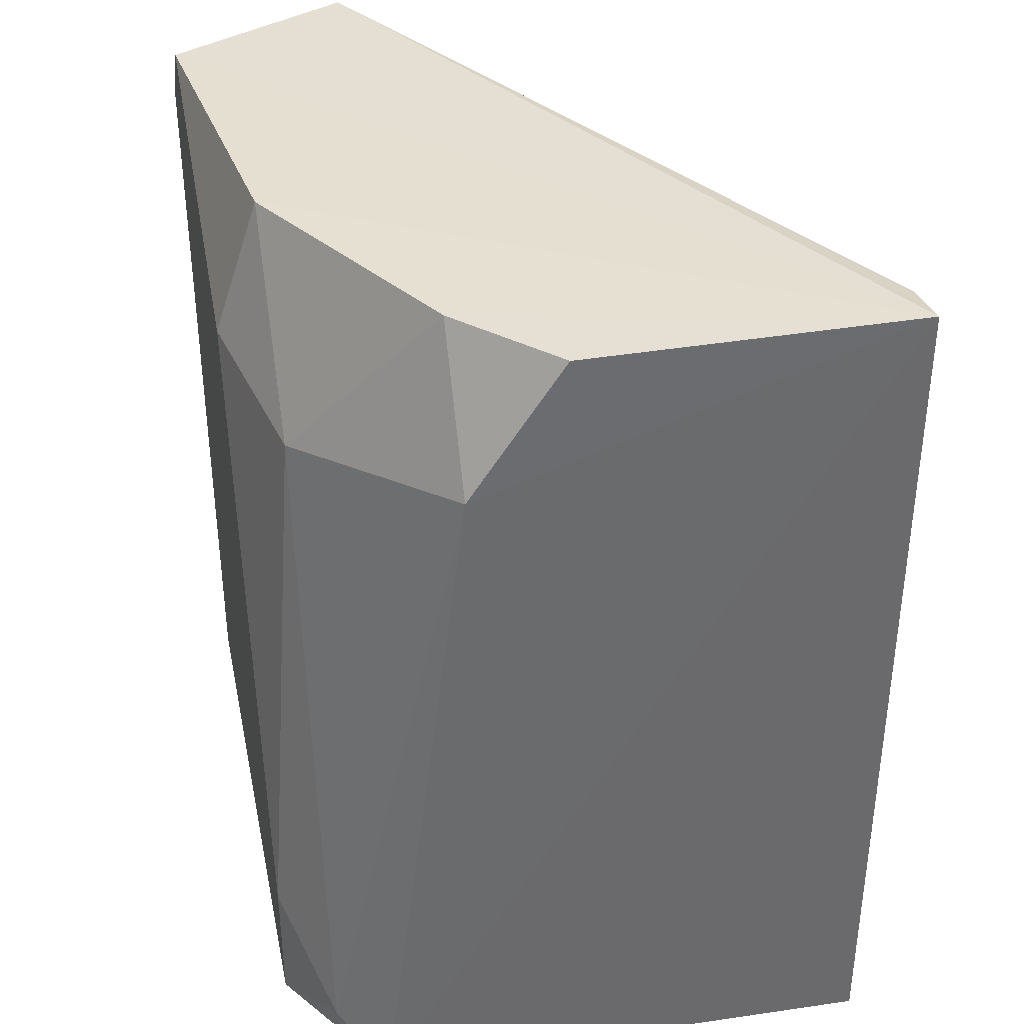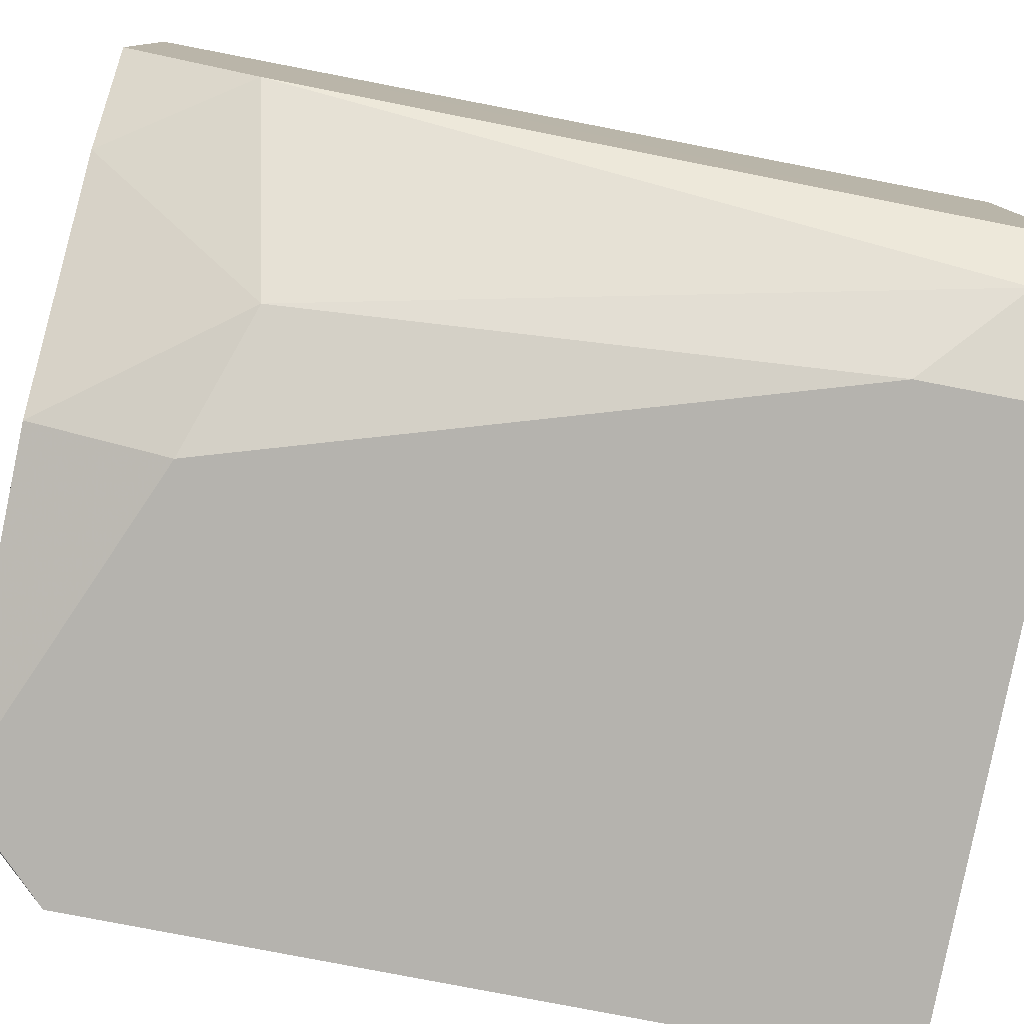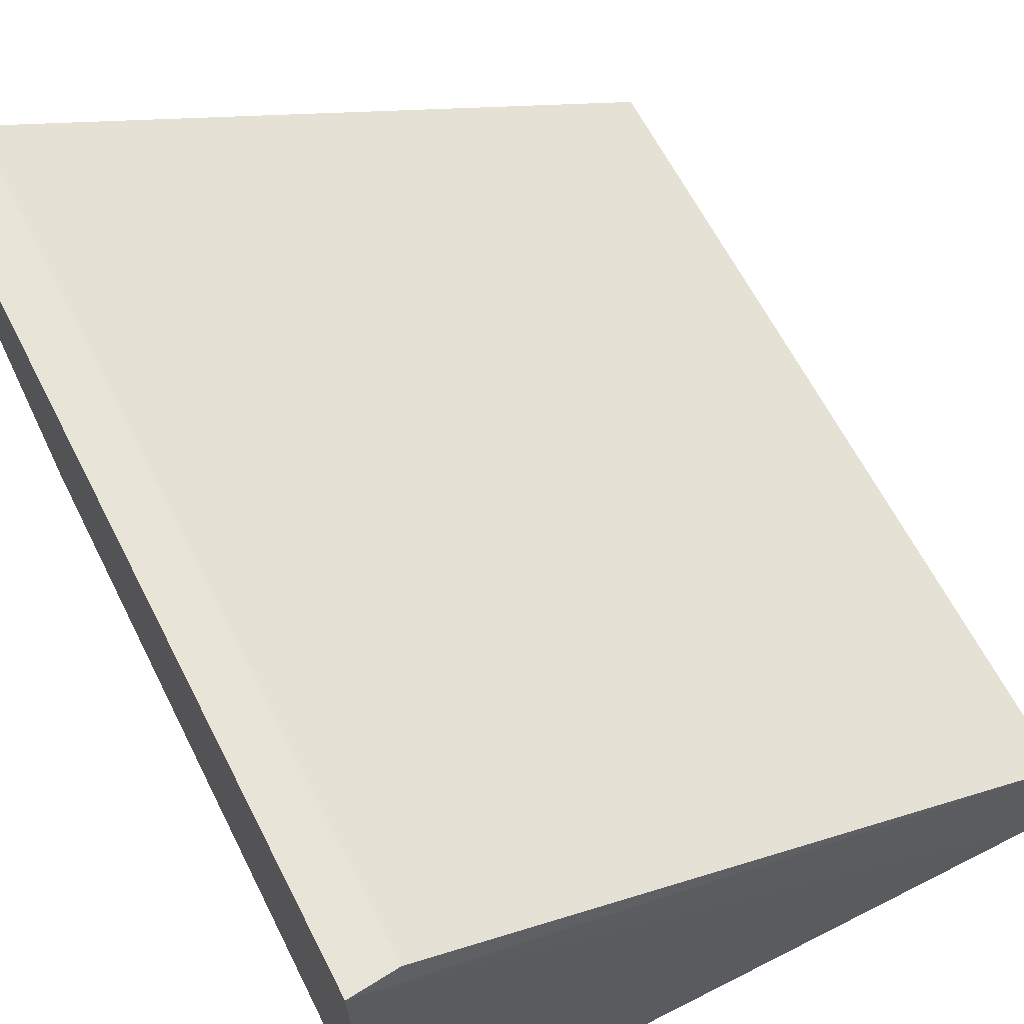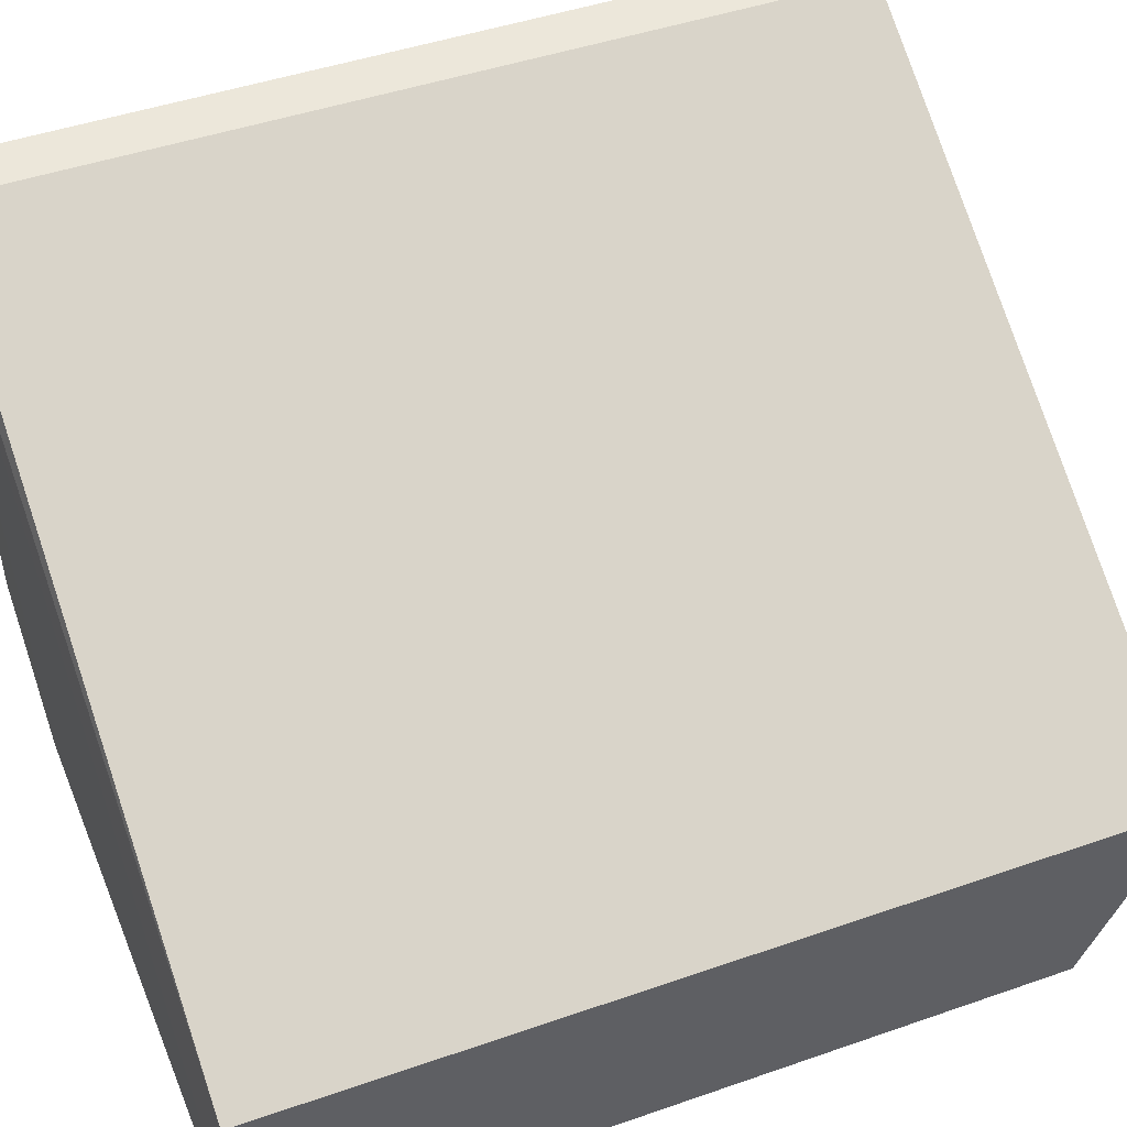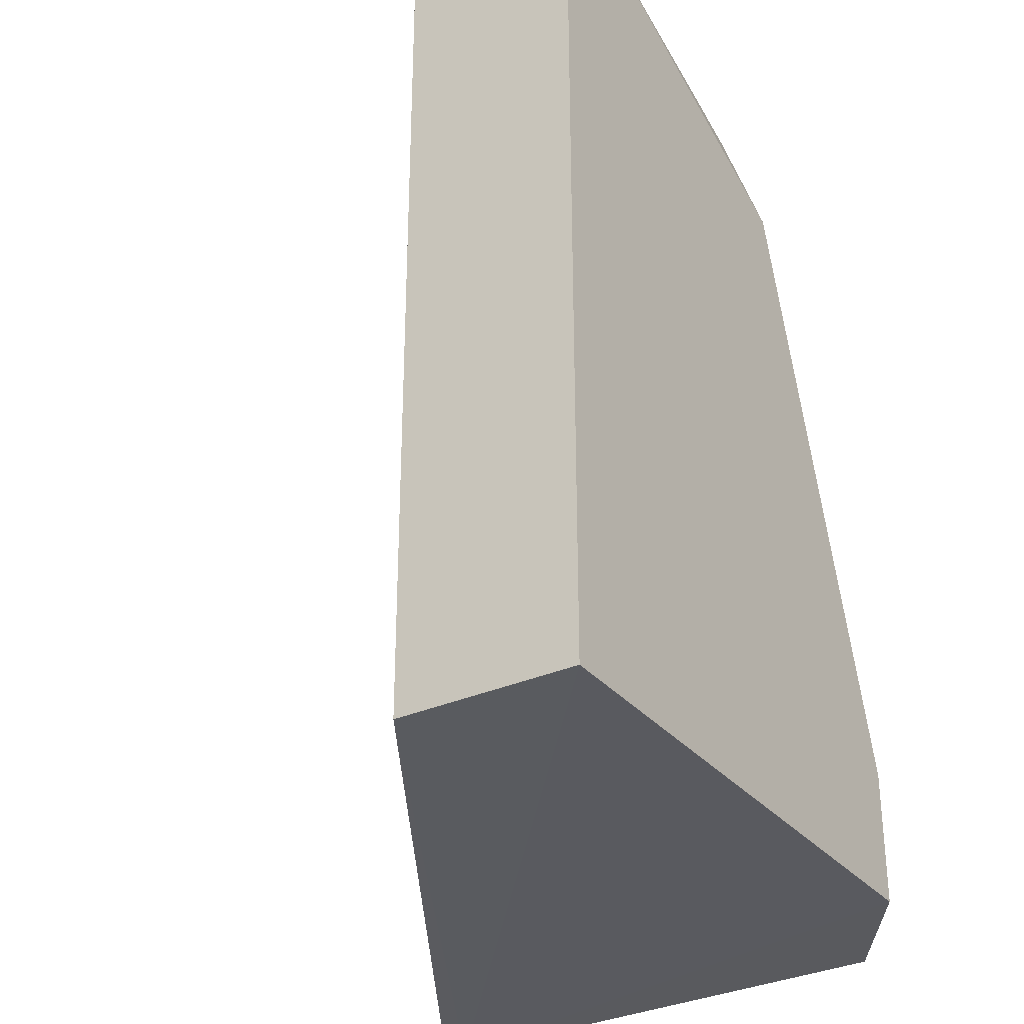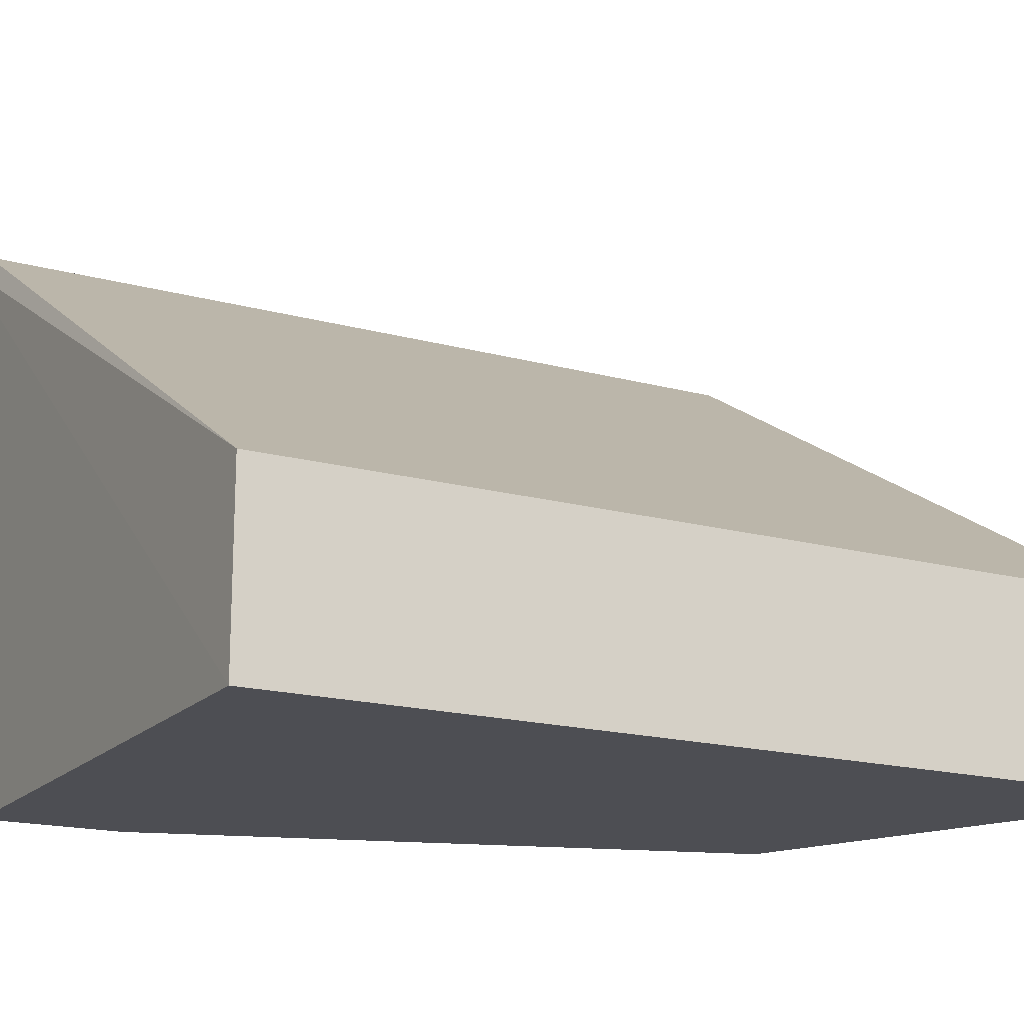
<metadata>
{"format":"obj","ext":"obj","renderer":"f3d","projection":"perspective","resolution":1024,"background":"white","views":[{"elev":37.3,"azim":-101.6,"up":"+Y"},{"elev":-79.9,"azim":-100.9,"up":"+Z"},{"elev":64.1,"azim":-27.1,"up":"+Z"},{"elev":45.8,"azim":68.2,"up":"+Z"},{"elev":-31.6,"azim":122.5,"up":"+Y"},{"elev":-17.4,"azim":61.6,"up":"+Z"}]}
</metadata>
<code>
v -0.05733 0.04219 -0.1824
v -0.205 -0.1582 -0.1613
v -0.2061 -0.1595 -0.04444
v -0.03622 -0.1582 -0.1402
v -0.2061 0.04349 -0.04444
v -0.205 0.01053 -0.1402
v -0.03622 0.04219 -0.1402
v -0.03622 -0.1582 -0.1824
v -0.1733 -0.1265 -0.1824
v -0.1311 0.04219 -0.1719
v -0.1944 0.04219 -0.04533
v -0.1944 -0.1582 -0.04533
v -0.205 0.04219 -0.1191
v -0.03622 0.02108 -0.1824
v -0.1311 0.01053 -0.1824
v -0.1733 -0.1582 -0.1824
v -0.1628 -5e-06 -0.1719
v -0.1944 -0.1476 -0.1719
v -0.1839 0.04219 -0.1402
f 10 17 19
f 2 3 5
f 2 5 6
f 1 5 7
f 4 3 8
f 7 4 8
f 1 8 9
f 5 1 10
f 5 3 11
f 4 7 11
f 7 5 11
f 3 4 12
f 11 3 12
f 4 11 12
f 6 5 13
f 1 7 14
f 8 1 14
f 7 8 14
f 1 9 15
f 10 1 15
f 3 2 16
f 8 3 16
f 9 8 16
f 15 9 17
f 10 15 17
f 2 6 18
f 16 2 18
f 9 16 18
f 6 17 18
f 17 9 18
f 5 10 19
f 13 5 19
f 6 13 19
f 17 6 19

</code>
